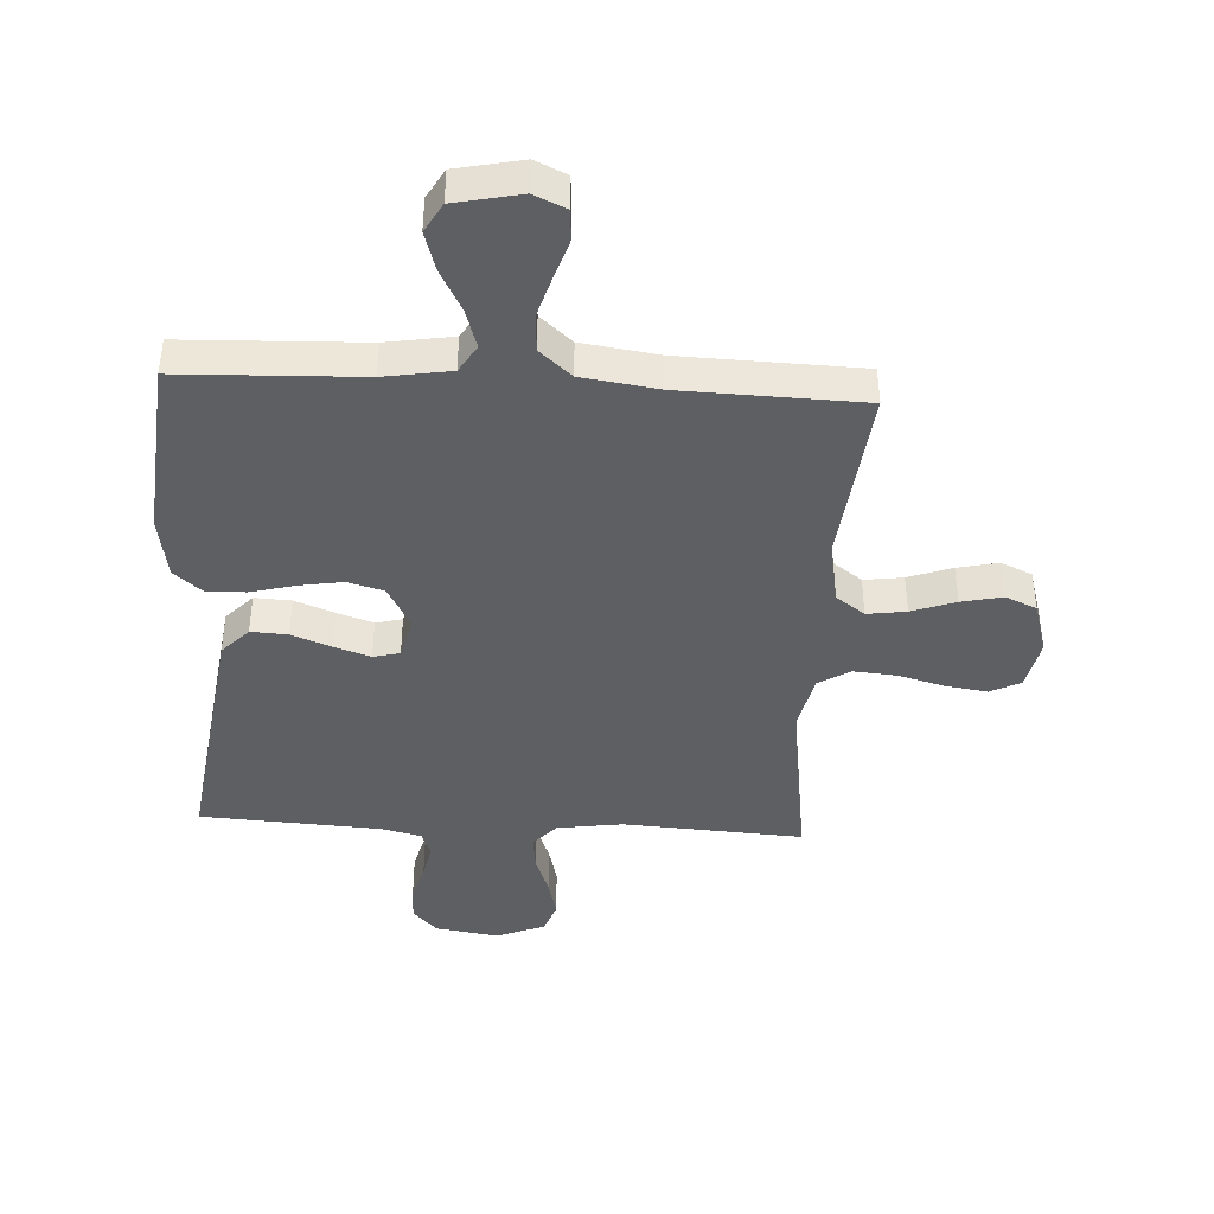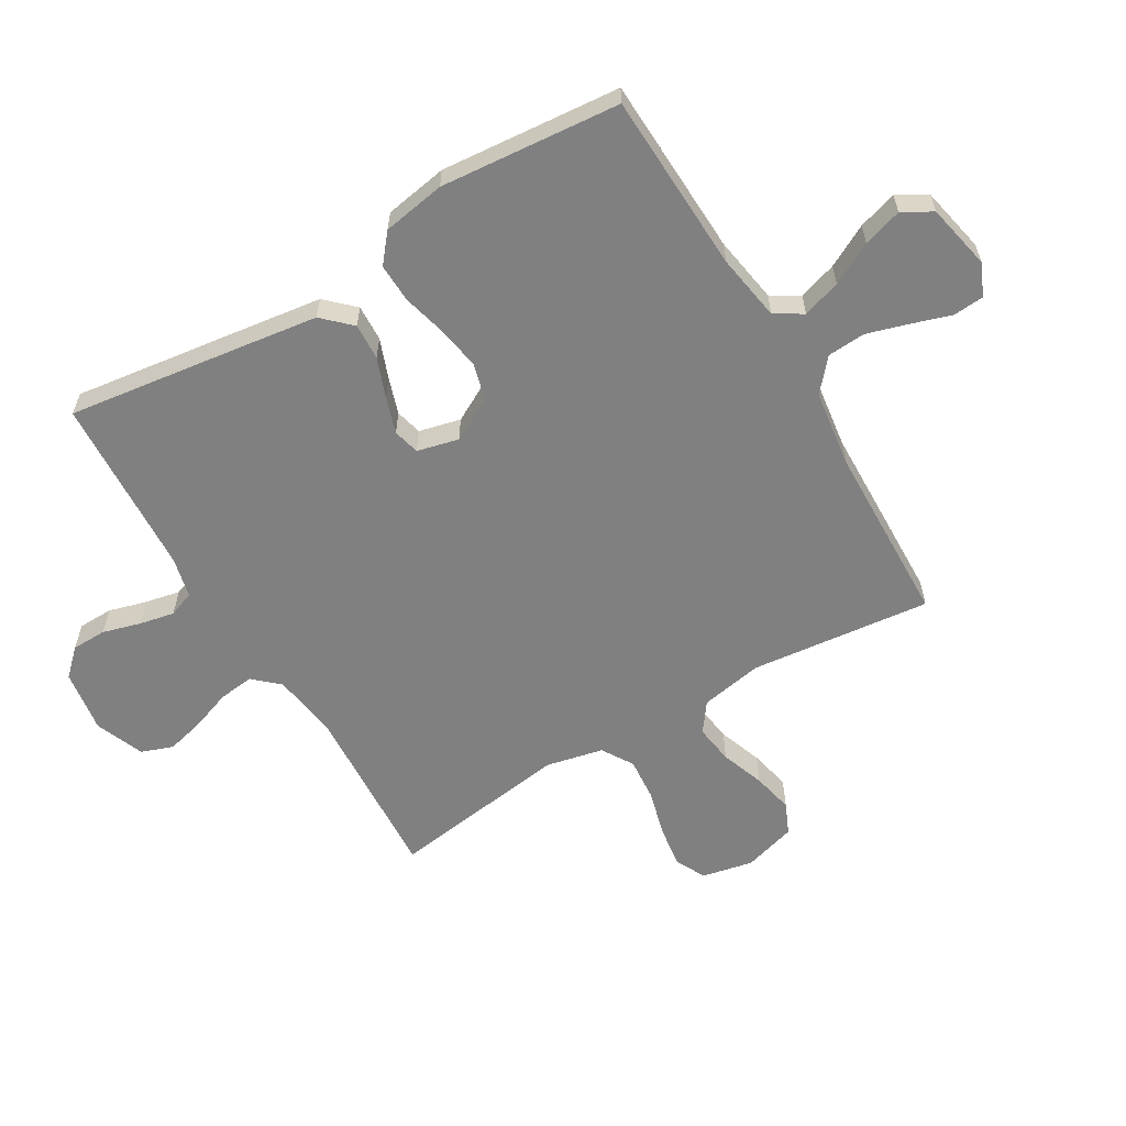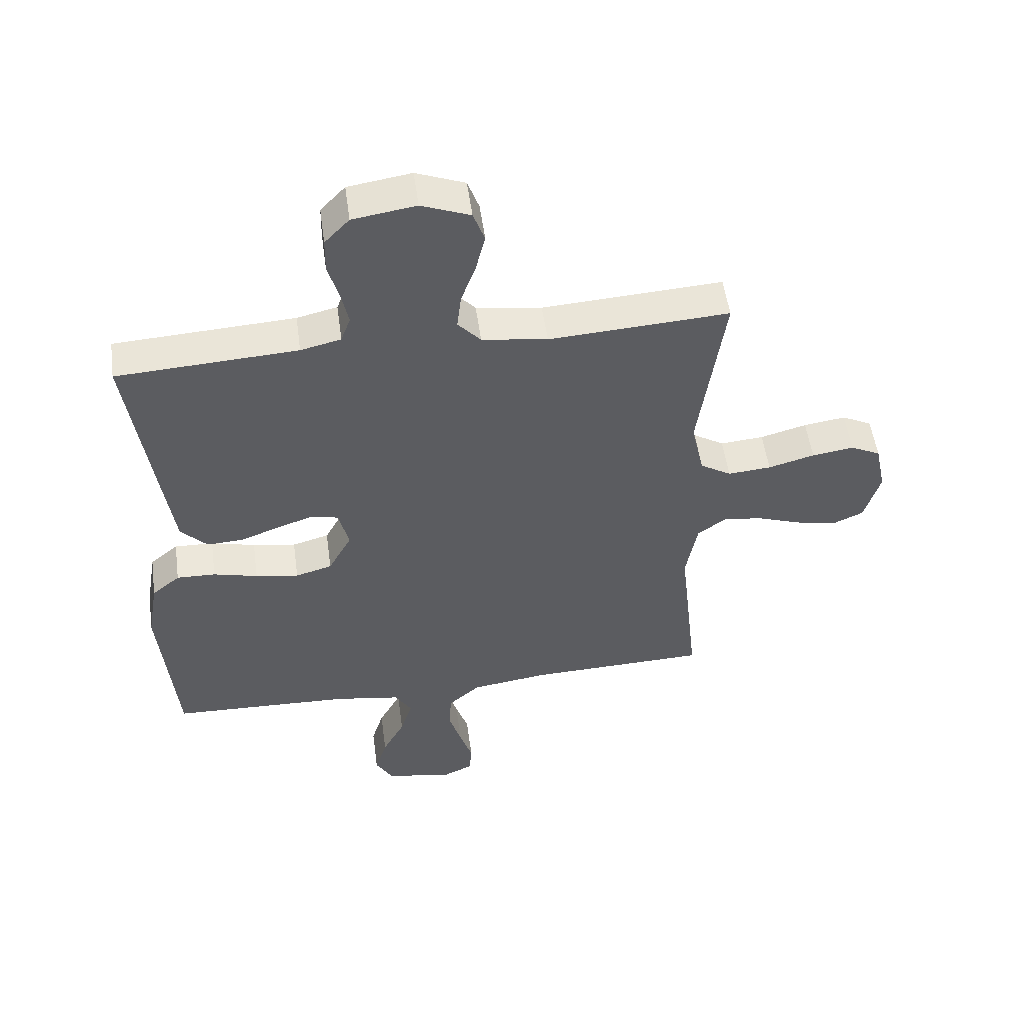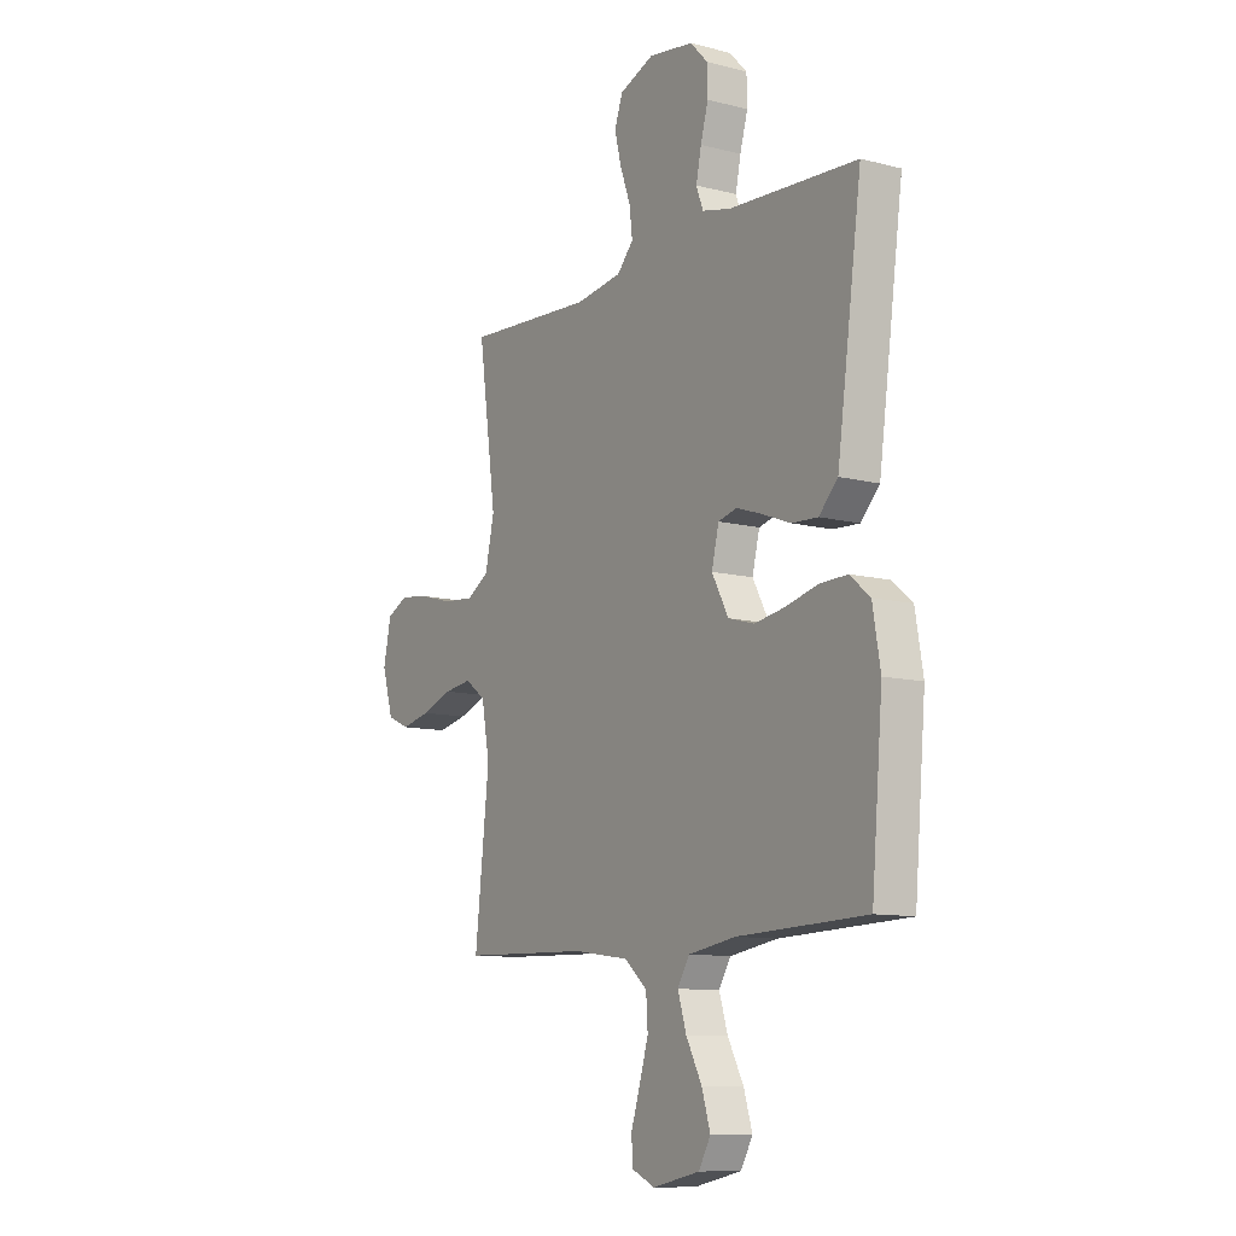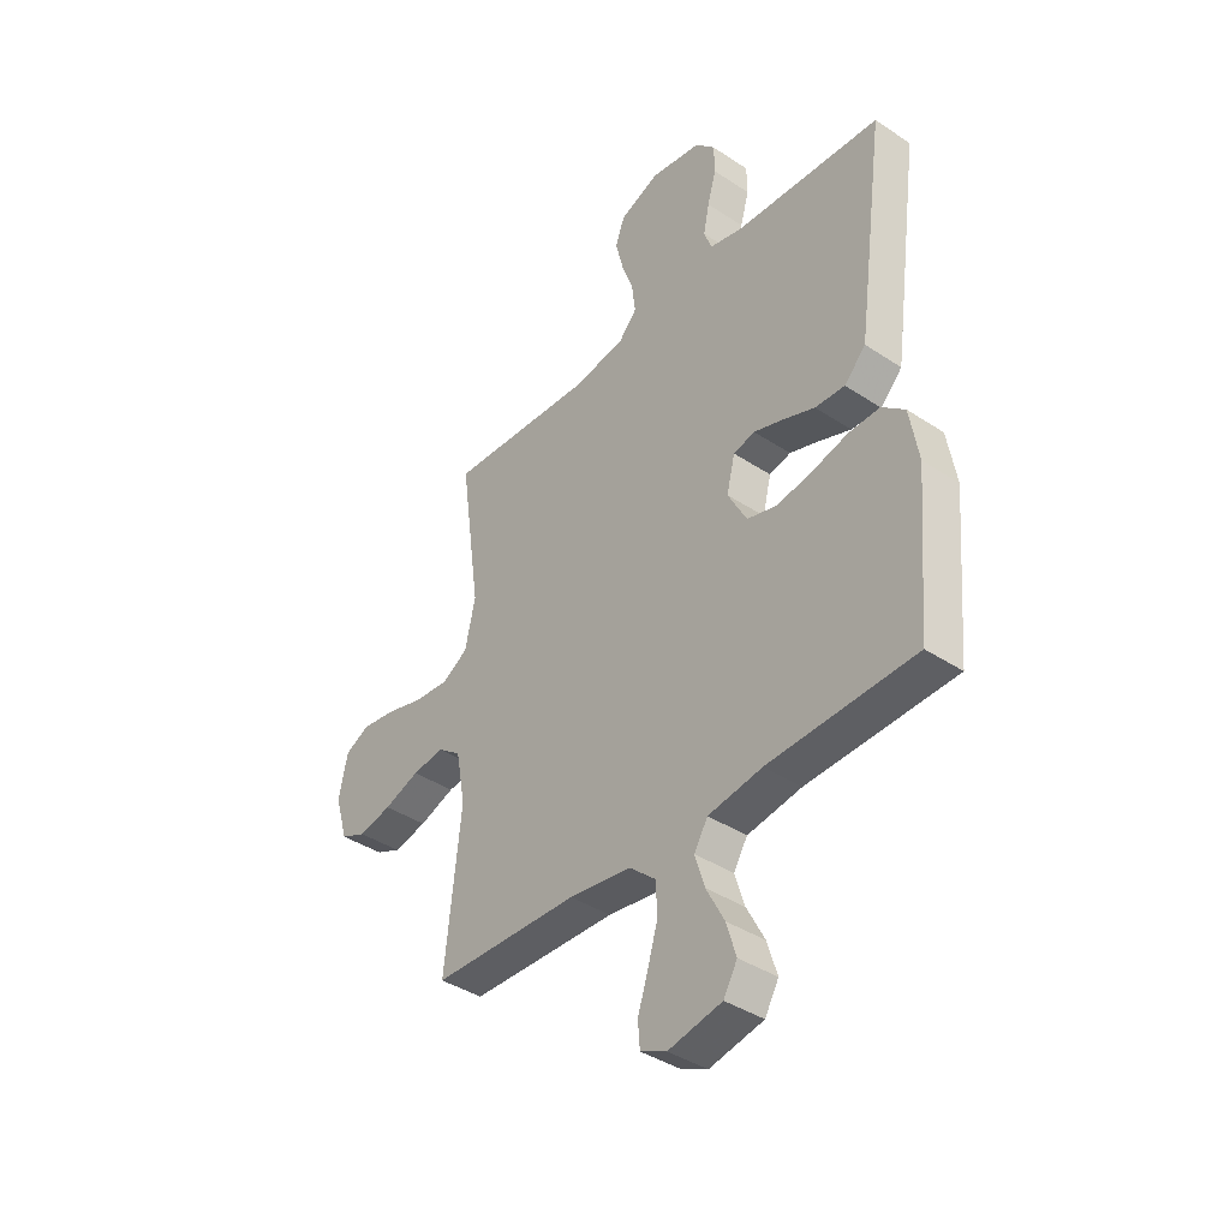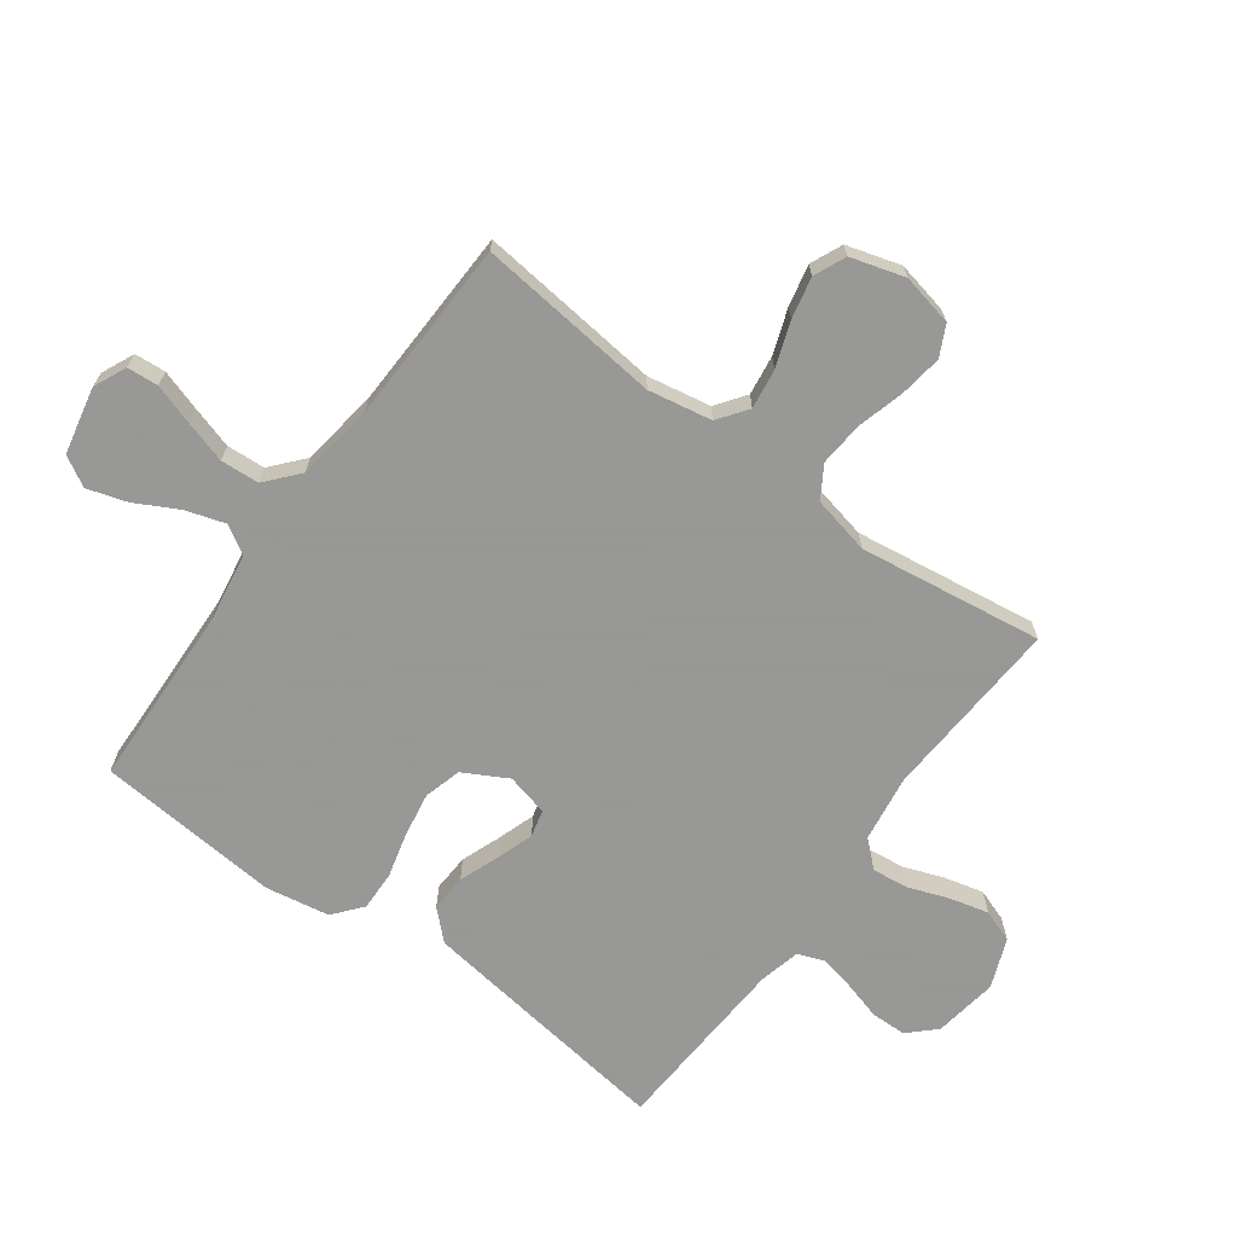
<metadata>
{"format":"obj","ext":"obj","renderer":"f3d","projection":"perspective","resolution":1024,"background":"white","views":[{"elev":-41.9,"azim":176.8,"up":"+Y"},{"elev":-60.1,"azim":120.7,"up":"+Y"},{"elev":52.7,"azim":172.2,"up":"+Z"},{"elev":-10.5,"azim":57.1,"up":"+Z"},{"elev":-39.5,"azim":50.5,"up":"+Z"},{"elev":-68.4,"azim":-126.2,"up":"+Y"}]}
</metadata>
<code>
v 0.5 0.07 -0.5
v 0.2 0.07 -0.511
v 0.089 0.07 -0.529
v 0.061 0.07 -0.575
v 0.081 0.07 -0.639
v 0.118 0.07 -0.709
v 0.138 0.07 -0.774
v 0.11 0.07 -0.823
v 0 0.07 -0.846
v -0.053 0.07 -0.822
v -0.057 0.07 -0.771
v -0.036 0.07 -0.706
v -0.015 0.07 -0.636
v -0.019 0.07 -0.573
v -0.072 0.07 -0.527
v -0.2 0.07 -0.509
v -0.5 0.07 -0.5
v -0.467 0.07 -0.2
v -0.486 0.07 -0.096
v -0.534 0.07 -0.061
v -0.599 0.07 -0.07
v -0.672 0.07 -0.096
v -0.74 0.07 -0.111
v -0.792 0.07 -0.088
v -0.818 0.07 0
v -0.8 0.07 0.085
v -0.75 0.07 0.11
v -0.68 0.07 0.1
v -0.603 0.07 0.079
v -0.531 0.07 0.073
v -0.479 0.07 0.105
v -0.458 0.07 0.2
v -0.5 0.07 0.5
v -0.2 0.07 0.482
v -0.091 0.07 0.498
v -0.053 0.07 0.54
v -0.06 0.07 0.599
v -0.084 0.07 0.665
v -0.1 0.07 0.729
v -0.081 0.07 0.782
v 0 0.07 0.814
v 0.105 0.07 0.798
v 0.146 0.07 0.755
v 0.147 0.07 0.697
v 0.129 0.07 0.634
v 0.117 0.07 0.576
v 0.133 0.07 0.533
v 0.2 0.07 0.517
v 0.5 0.07 0.5
v 0.459 0.07 0.2
v 0.442 0.07 0.078
v 0.398 0.07 0.032
v 0.337 0.07 0.035
v 0.271 0.07 0.06
v 0.211 0.07 0.08
v 0.167 0.07 0.069
v 0.15 0.07 0
v 0.189 0.07 -0.072
v 0.25 0.07 -0.089
v 0.322 0.07 -0.077
v 0.396 0.07 -0.058
v 0.461 0.07 -0.056
v 0.508 0.07 -0.095
v 0.526 0.07 -0.2
v 0.5 0 -0.5
v 0.2 0 -0.511
v 0.089 0 -0.529
v 0.061 0 -0.575
v 0.081 0 -0.639
v 0.118 0 -0.709
v 0.138 0 -0.774
v 0.11 0 -0.823
v 0 0 -0.846
v -0.053 0 -0.822
v -0.057 0 -0.771
v -0.036 0 -0.706
v -0.015 0 -0.636
v -0.019 0 -0.573
v -0.072 0 -0.527
v -0.2 0 -0.509
v -0.5 0 -0.5
v -0.467 0 -0.2
v -0.486 0 -0.096
v -0.534 0 -0.061
v -0.599 0 -0.07
v -0.672 0 -0.096
v -0.74 0 -0.111
v -0.792 0 -0.088
v -0.818 0 0
v -0.8 0 0.085
v -0.75 0 0.11
v -0.68 0 0.1
v -0.603 0 0.079
v -0.531 0 0.073
v -0.479 0 0.105
v -0.458 0 0.2
v -0.5 0 0.5
v -0.2 0 0.482
v -0.091 0 0.498
v -0.053 0 0.54
v -0.06 0 0.599
v -0.084 0 0.665
v -0.1 0 0.729
v -0.081 0 0.782
v 0 0 0.814
v 0.105 0 0.798
v 0.146 0 0.755
v 0.147 0 0.697
v 0.129 0 0.634
v 0.117 0 0.576
v 0.133 0 0.533
v 0.2 0 0.517
v 0.5 0 0.5
v 0.459 0 0.2
v 0.442 0 0.078
v 0.398 0 0.032
v 0.337 0 0.035
v 0.271 0 0.06
v 0.211 0 0.08
v 0.167 0 0.069
v 0.15 0 0
v 0.189 0 -0.072
v 0.25 0 -0.089
v 0.322 0 -0.077
v 0.396 0 -0.058
v 0.461 0 -0.056
v 0.508 0 -0.095
v 0.526 0 -0.2
f 64 1 2
f 63 64 2
f 62 63 2
f 61 62 2
f 60 61 2
f 59 60 2 3
f 58 59 3 4
f 57 58 4
f 52 53 54
f 51 52 54
f 50 51 54
f 49 50 54
f 48 49 54
f 47 48 54 55
f 46 47 55 56
f 43 44 45
f 42 43 45
f 41 42 45
f 40 41 45
f 39 40 45
f 38 39 45
f 37 38 45
f 36 37 45 46
f 46 56 57
f 36 46 57
f 35 36 57
f 32 33 34
f 35 57 4
f 34 35 4
f 32 34 4
f 31 32 4
f 27 28 29
f 26 27 29
f 25 26 29
f 24 25 29
f 23 24 29
f 22 23 29
f 21 22 29
f 20 21 29 30
f 16 17 18
f 15 16 18 19
f 14 15 19
f 10 11 12
f 9 10 12
f 8 9 12
f 7 8 12
f 6 7 12
f 5 6 12
f 5 12 13
f 4 5 13 14
f 19 20 30 31
f 4 14 19 31
f 66 65 128
f 66 128 127
f 66 127 126
f 66 126 125
f 66 125 124
f 67 66 124 123
f 68 67 123 122
f 68 122 121
f 118 117 116
f 118 116 115
f 118 115 114
f 118 114 113
f 118 113 112
f 119 118 112 111
f 120 119 111 110
f 109 108 107
f 109 107 106
f 109 106 105
f 109 105 104
f 109 104 103
f 109 103 102
f 109 102 101
f 110 109 101 100
f 121 120 110
f 121 110 100
f 121 100 99
f 98 97 96
f 68 121 99
f 68 99 98
f 68 98 96
f 68 96 95
f 93 92 91
f 93 91 90
f 93 90 89
f 93 89 88
f 93 88 87
f 93 87 86
f 93 86 85
f 94 93 85 84
f 82 81 80
f 83 82 80 79
f 83 79 78
f 76 75 74
f 76 74 73
f 76 73 72
f 76 72 71
f 76 71 70
f 76 70 69
f 77 76 69
f 78 77 69 68
f 95 94 84 83
f 95 83 78 68
f 1 65 66 2
f 2 66 67 3
f 3 67 68 4
f 4 68 69 5
f 5 69 70 6
f 6 70 71 7
f 7 71 72 8
f 8 72 73 9
f 9 73 74 10
f 10 74 75 11
f 11 75 76 12
f 12 76 77 13
f 13 77 78 14
f 14 78 79 15
f 15 79 80 16
f 16 80 81 17
f 17 81 82 18
f 18 82 83 19
f 19 83 84 20
f 20 84 85 21
f 21 85 86 22
f 22 86 87 23
f 23 87 88 24
f 24 88 89 25
f 25 89 90 26
f 26 90 91 27
f 27 91 92 28
f 28 92 93 29
f 29 93 94 30
f 30 94 95 31
f 31 95 96 32
f 32 96 97 33
f 33 97 98 34
f 34 98 99 35
f 35 99 100 36
f 36 100 101 37
f 37 101 102 38
f 38 102 103 39
f 39 103 104 40
f 40 104 105 41
f 41 105 106 42
f 42 106 107 43
f 43 107 108 44
f 44 108 109 45
f 45 109 110 46
f 46 110 111 47
f 47 111 112 48
f 48 112 113 49
f 49 113 114 50
f 50 114 115 51
f 51 115 116 52
f 52 116 117 53
f 53 117 118 54
f 54 118 119 55
f 55 119 120 56
f 56 120 121 57
f 57 121 122 58
f 58 122 123 59
f 59 123 124 60
f 60 124 125 61
f 61 125 126 62
f 62 126 127 63
f 63 127 128 64
f 64 128 65 1

</code>
